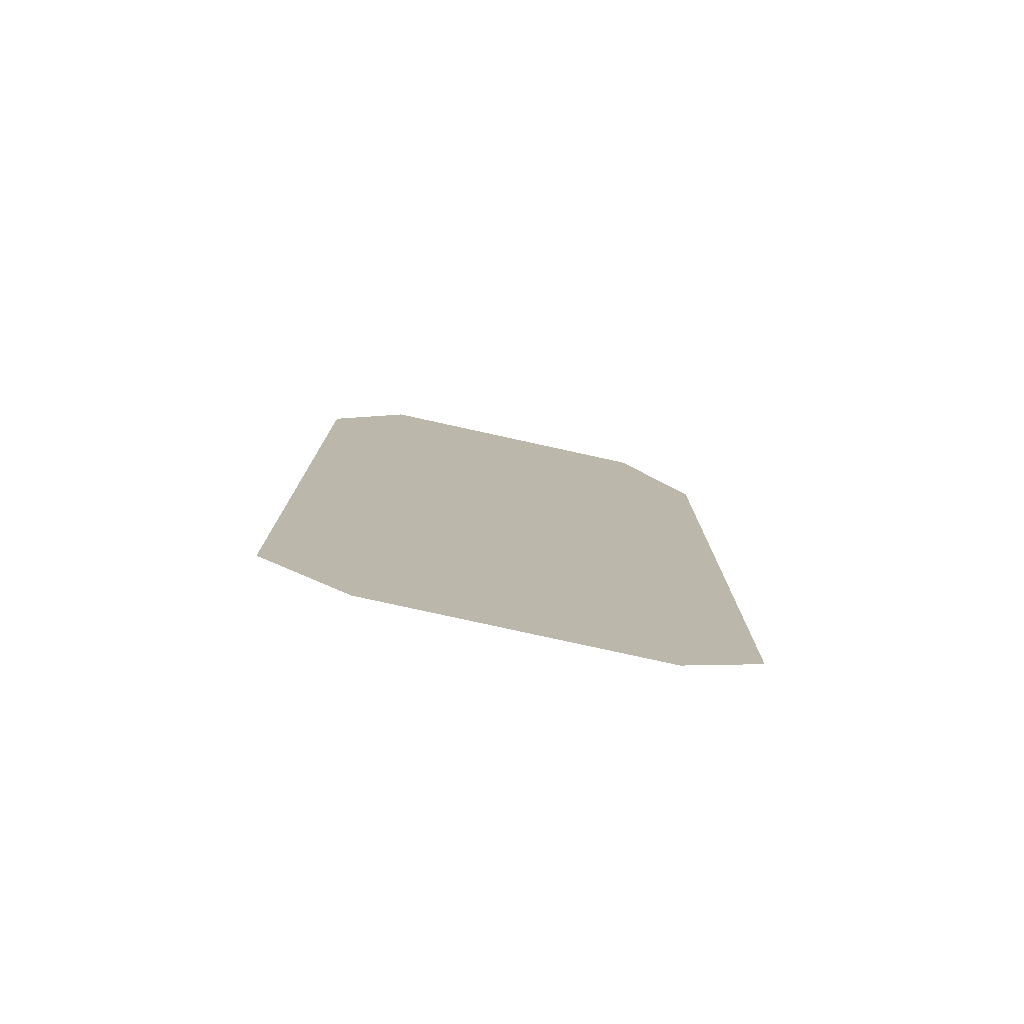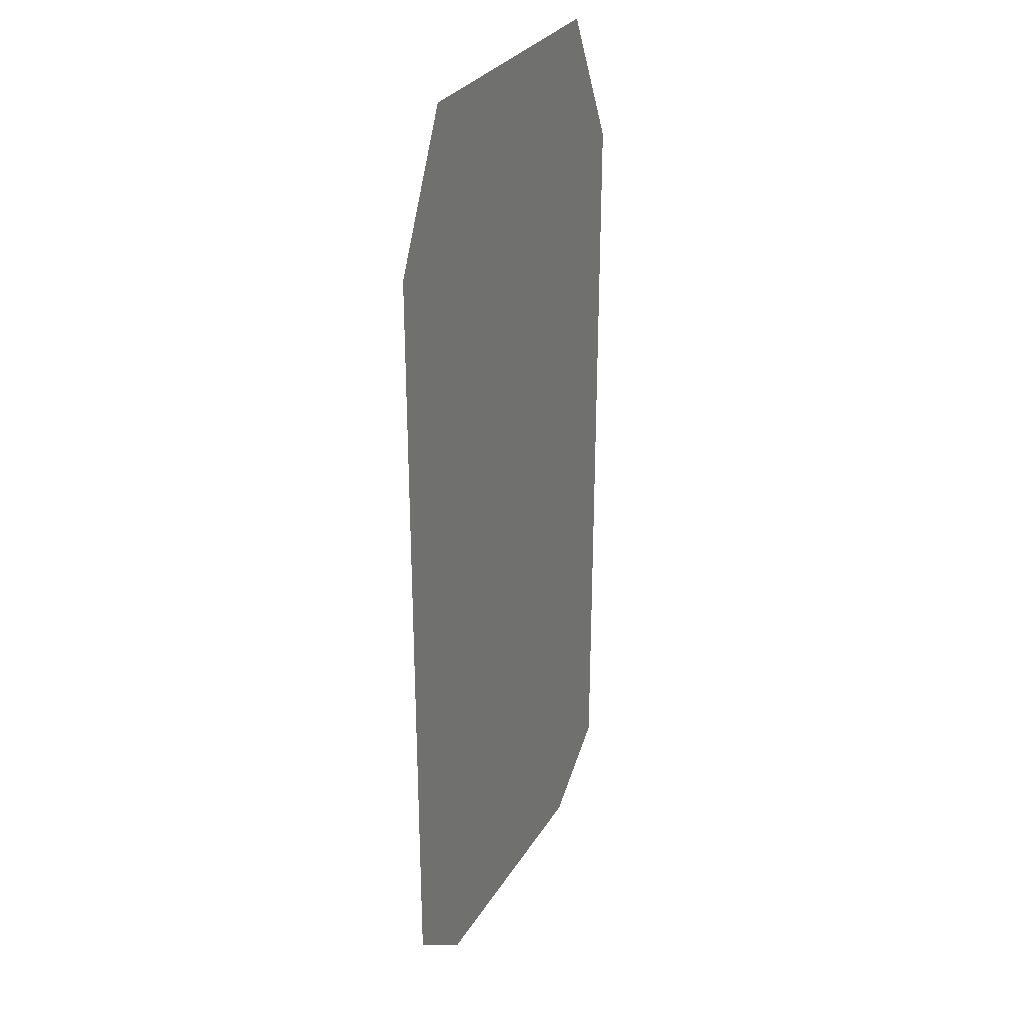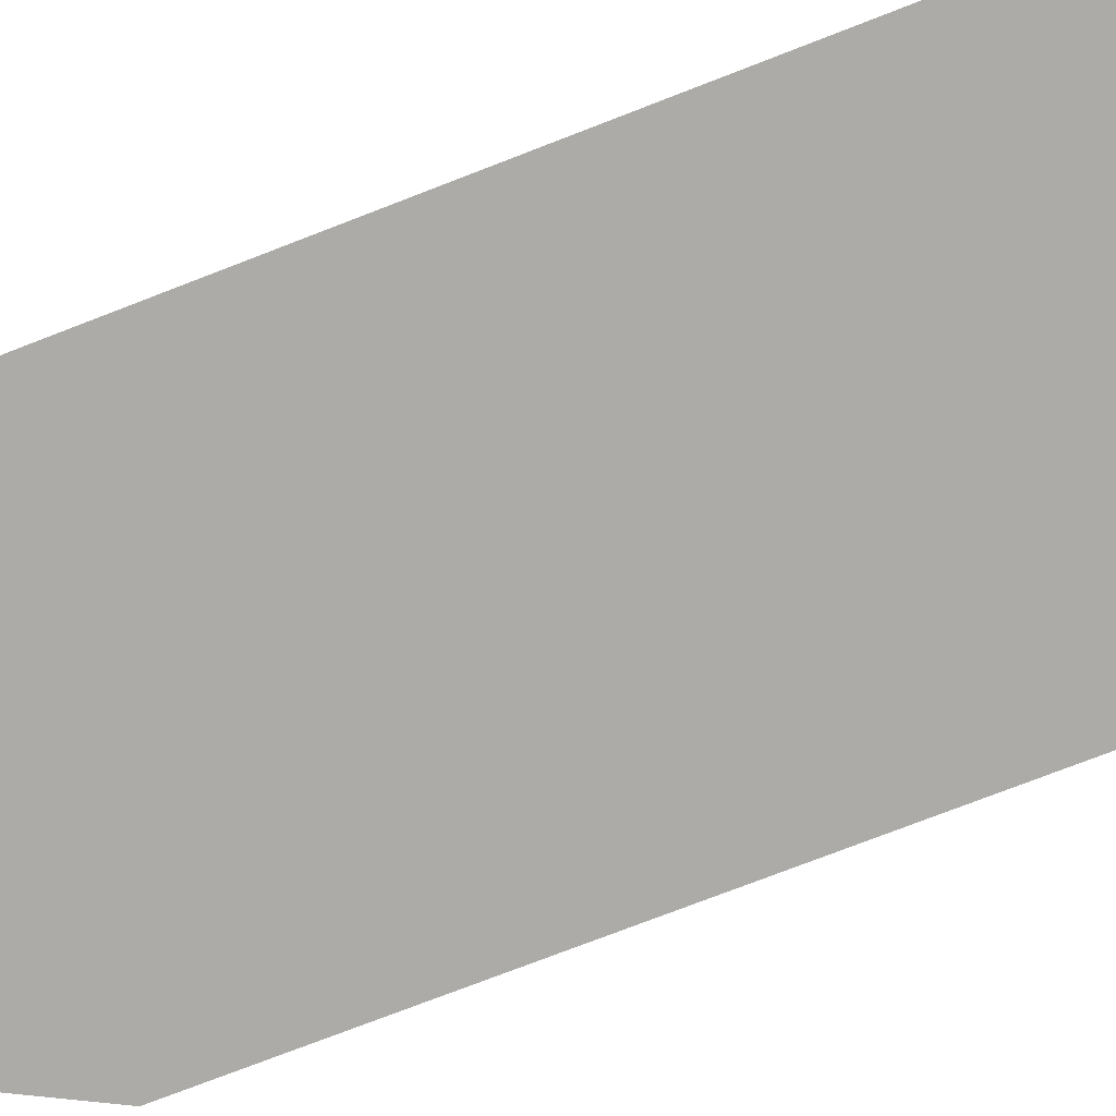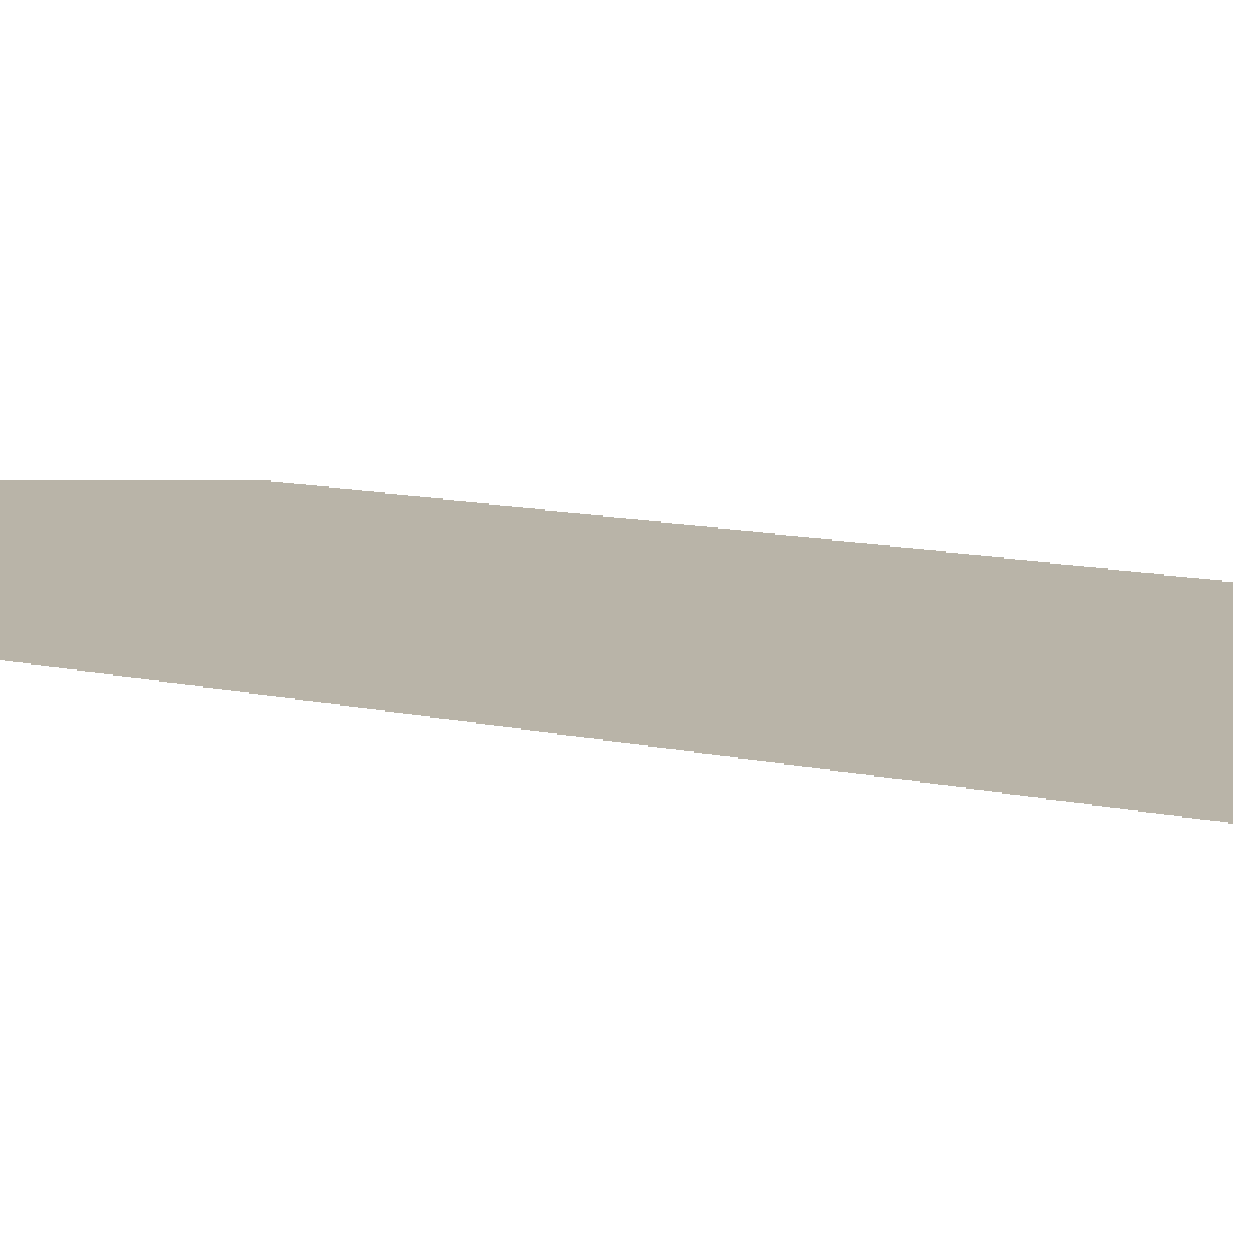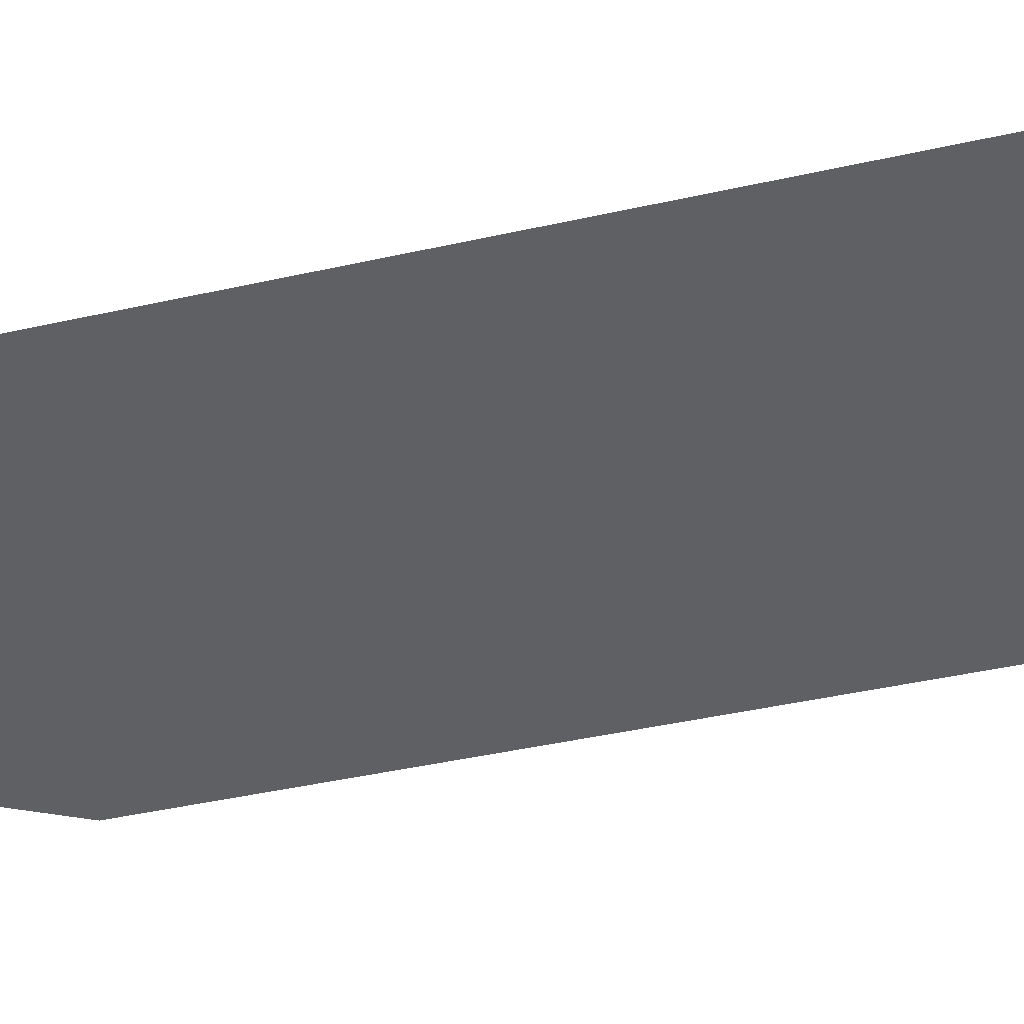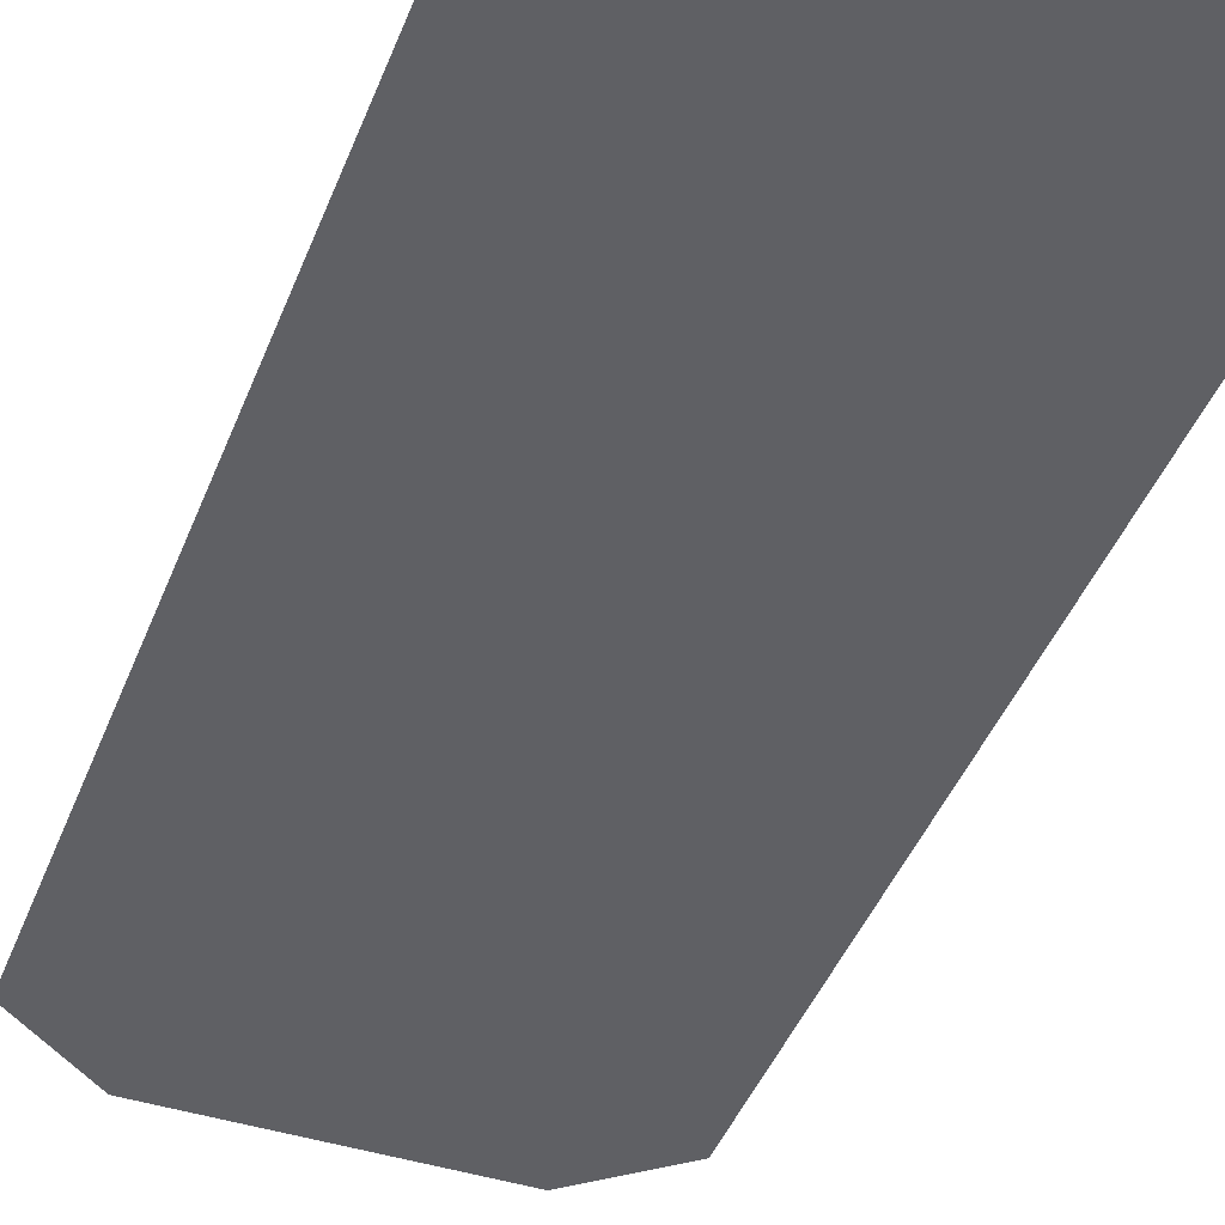
<metadata>
{"format":"obj","ext":"obj","renderer":"f3d","projection":"perspective","resolution":1024,"background":"white","views":[{"elev":-78.7,"azim":-12.4,"up":"+Z"},{"elev":29.7,"azim":115.9,"up":"+Z"},{"elev":-76.3,"azim":111.1,"up":"+Y"},{"elev":13.2,"azim":117.2,"up":"+Y"},{"elev":-44.1,"azim":104.7,"up":"+Y"},{"elev":-43.6,"azim":-20.5,"up":"+Y"}]}
</metadata>
<code>
v 0.9125 0.02951 -1.597
v -0.9404 0.02951 -1.597
v -0.9404 0.02951 1.65
v 0.9125 0.02951 1.65
v 0.5785 0.02951 -1.87
v -0.5752 0.02951 -1.87
v -0.6351 0.02951 2.244
v 0.612 0.02951 2.244
o shadow
g shadow
f 1 3 4
f 1 2 3
f 5 2 1
f 5 6 2
f 4 7 8
f 4 3 7

</code>
